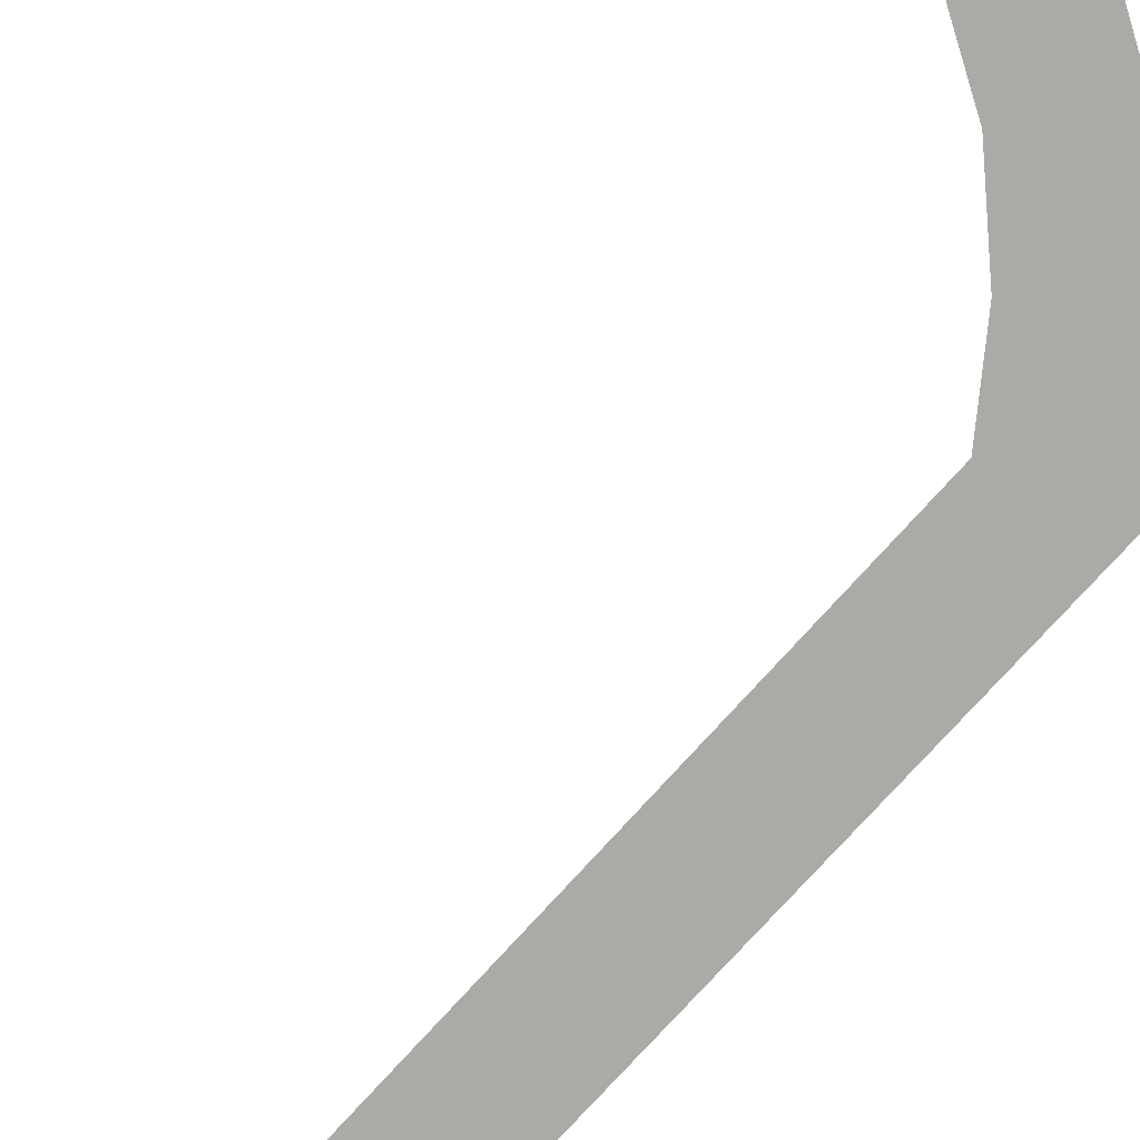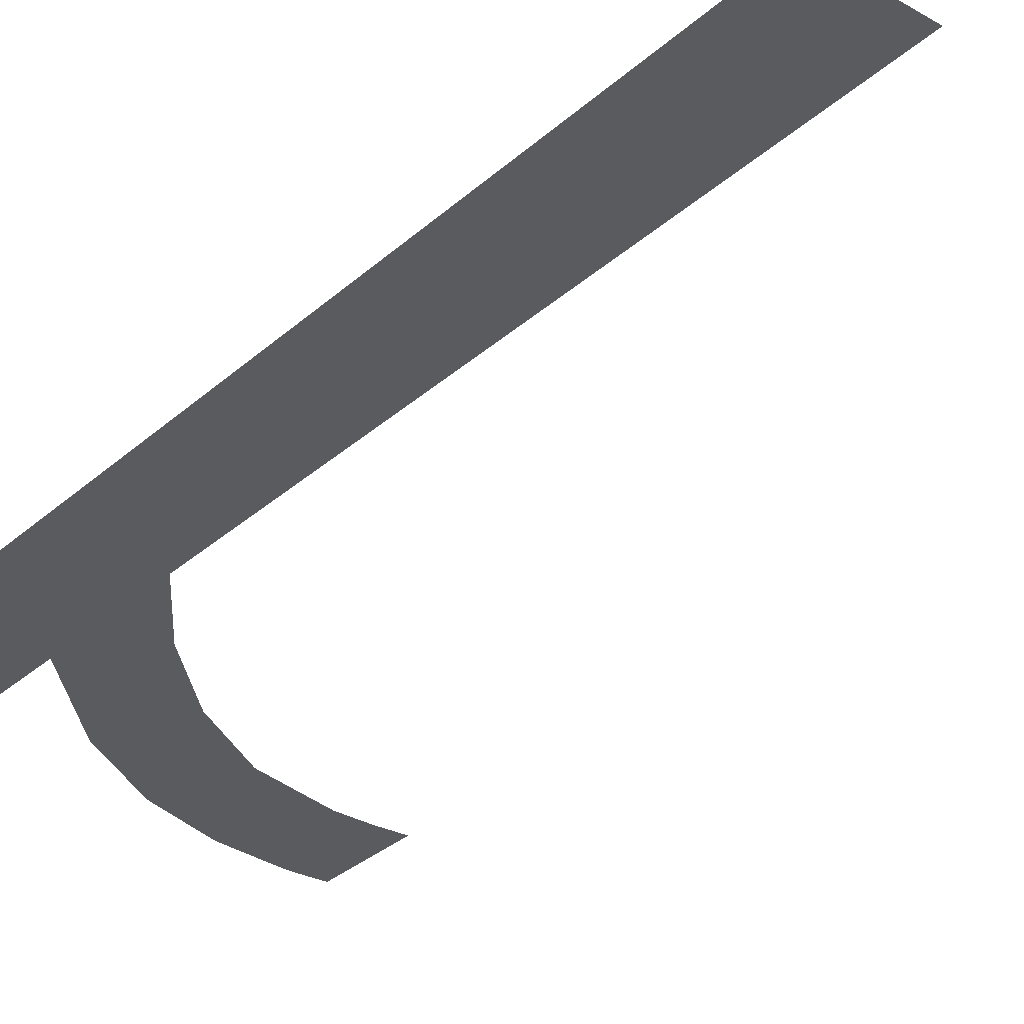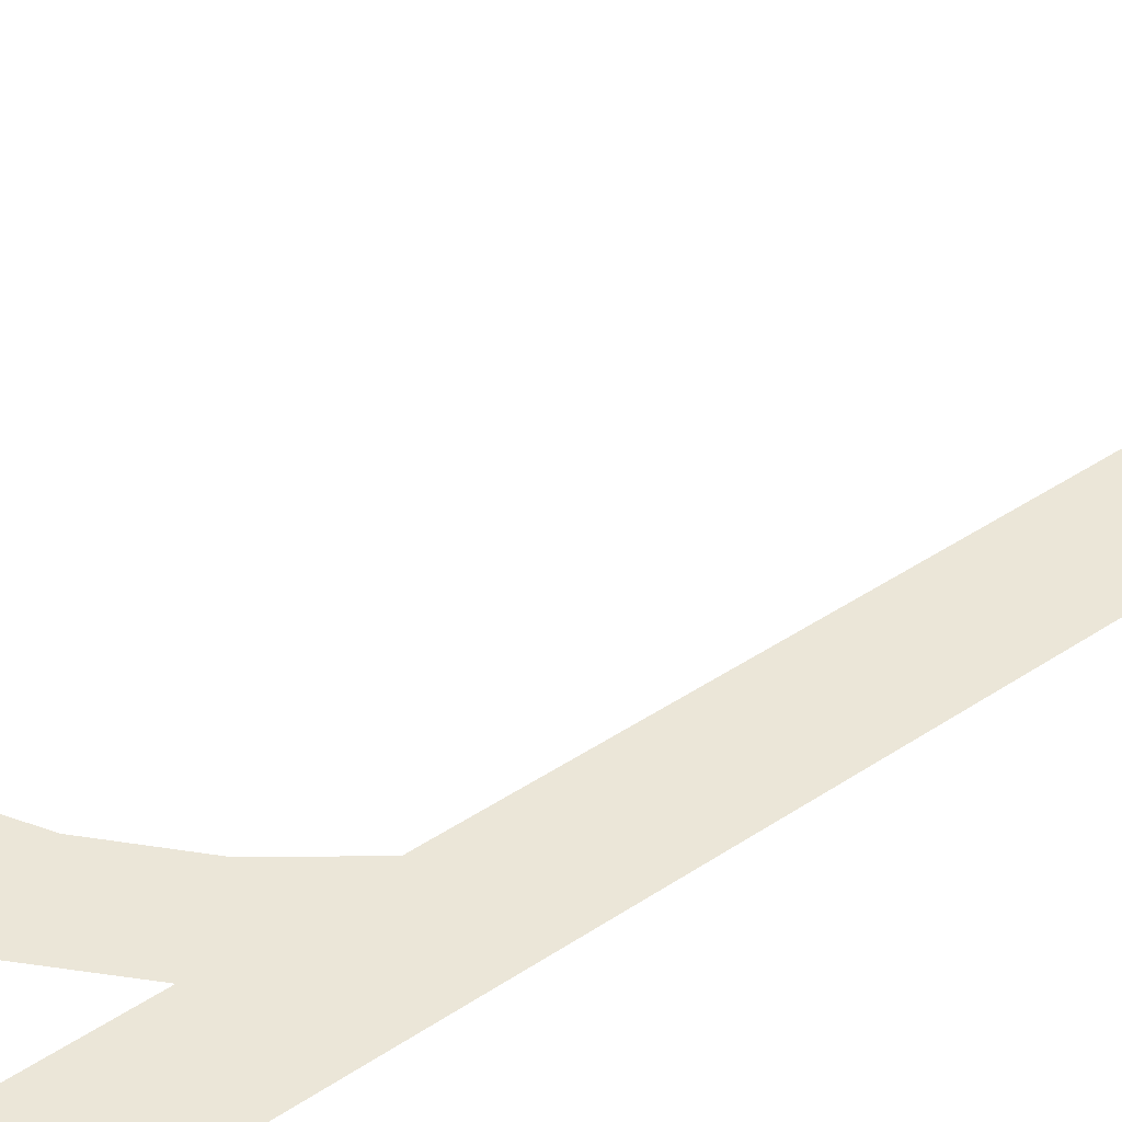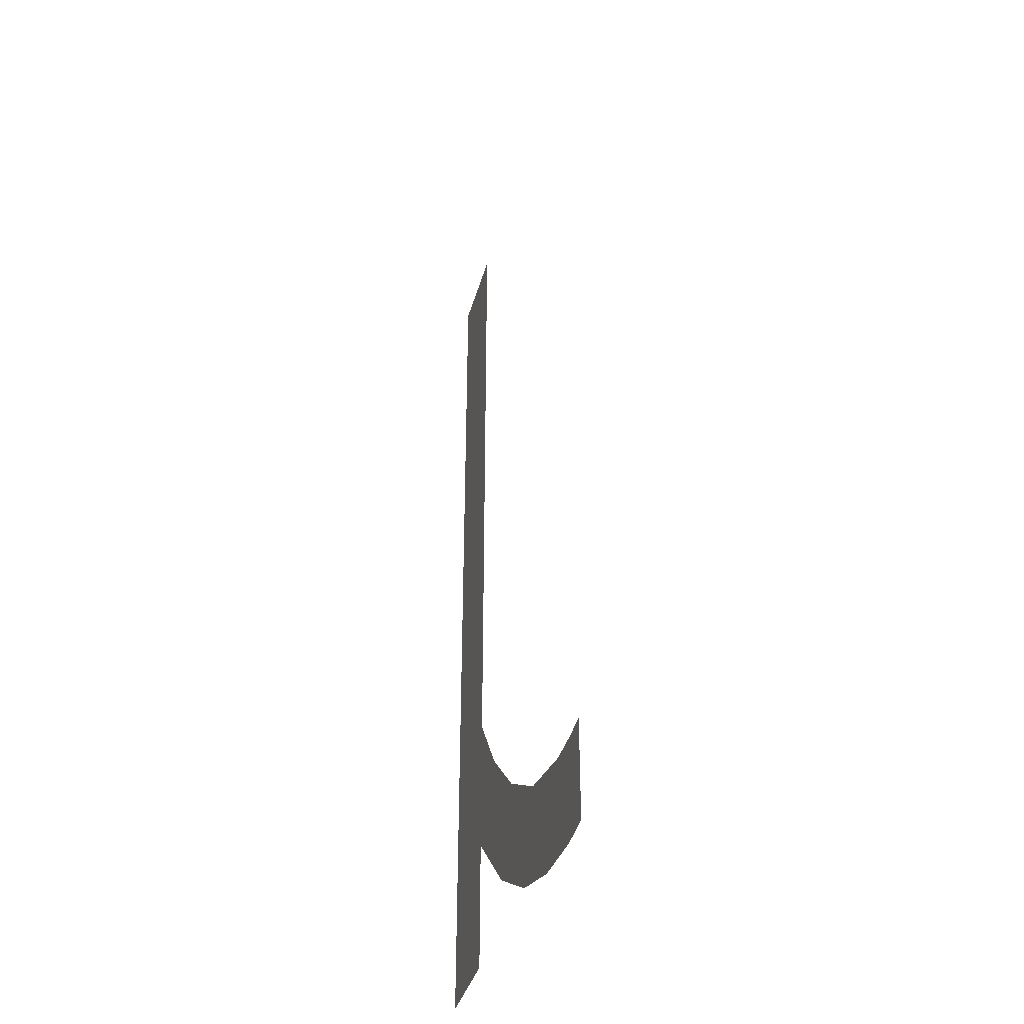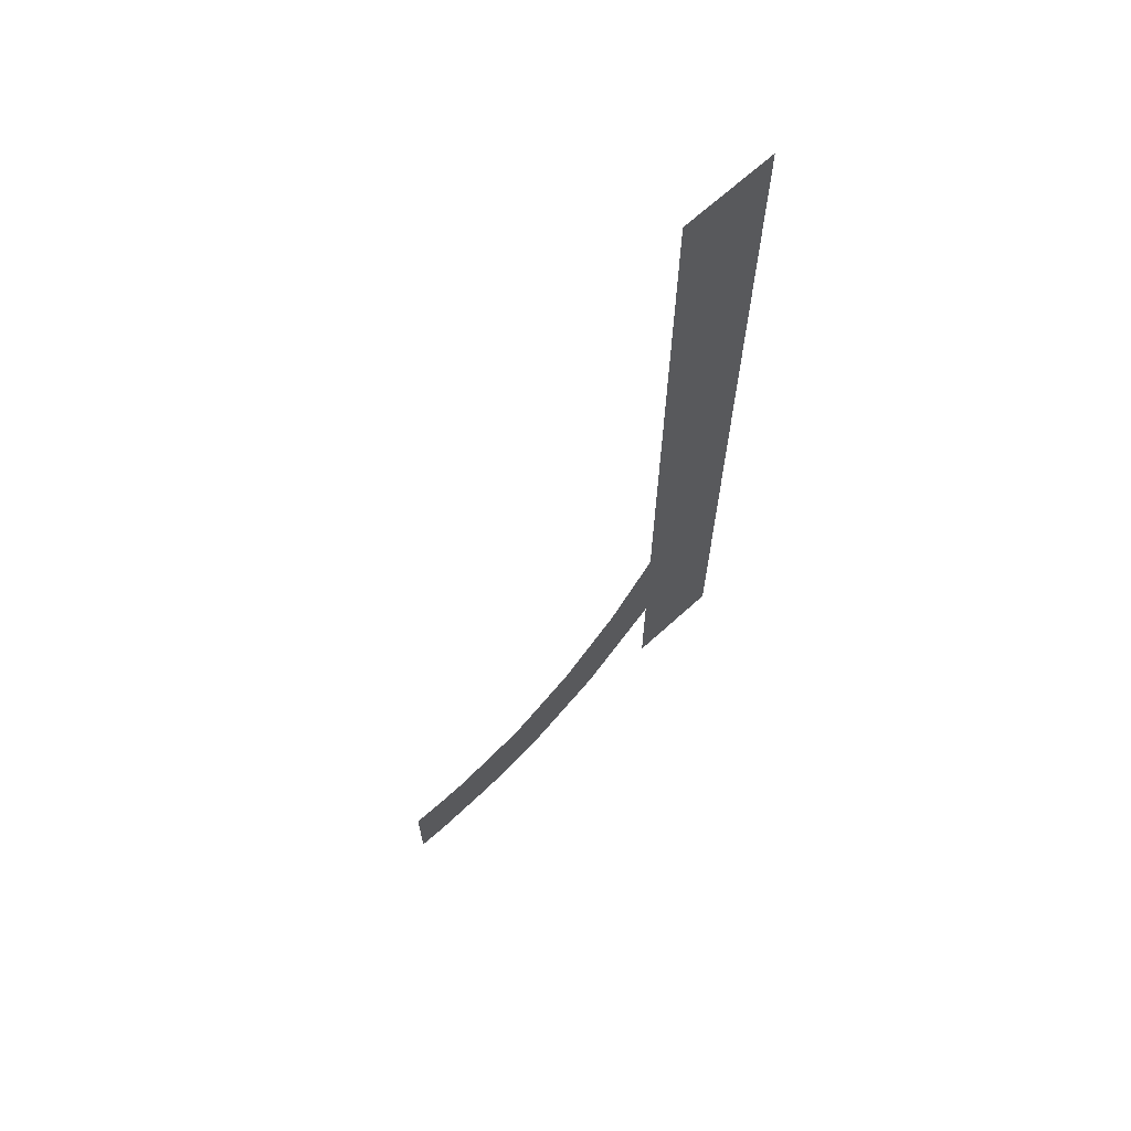
<metadata>
{"format":"obj","ext":"obj","renderer":"f3d","projection":"perspective","resolution":1024,"background":"white","views":[{"elev":-75.9,"azim":138.1,"up":"+Y"},{"elev":-32.2,"azim":-39.2,"up":"+Y"},{"elev":46.1,"azim":-126.7,"up":"+Y"},{"elev":-38.0,"azim":75.0,"up":"+Z"},{"elev":68.1,"azim":137.7,"up":"+Z"}]}
</metadata>
<code>
o mesh27/mesh27-geometry#mesh27-geometry
v -0.6128 -0.1557 0.4425
v -0.6142 -0.1557 0.4464
v -0.6142 -0.1557 0.4439
v -0.6133 -0.1557 0.4451
v -0.6142 -0.1557 0.4583
v -0.6121 -0.1557 0.444
v -0.6142 -0.1557 0.4416
v -0.6114 -0.1557 0.4417
v -0.6159 -0.1557 0.4583
v -0.6108 -0.1557 0.4432
v -0.6159 -0.1557 0.4416
v -0.6101 -0.1557 0.4413
v -0.6094 -0.1557 0.4429
v -0.6089 -0.1557 0.4412
v -0.6088 -0.1557 0.4429
v -0.6086 -0.1557 0.4412
v -0.6083 -0.1557 0.443
v -0.6083 -0.1557 0.4412
f 1 2 3
f 2 1 4
f 3 2 1
f 4 1 2
f 5 3 2
f 2 3 5
f 4 1 6
f 6 1 4
f 5 7 3
f 3 7 5
f 6 1 8
f 8 1 6
f 9 7 5
f 5 7 9
f 6 8 10
f 10 8 6
f 7 9 11
f 11 9 7
f 10 8 12
f 12 8 10
f 10 12 13
f 13 12 10
f 13 12 14
f 14 12 13
f 13 14 15
f 15 14 13
f 15 14 16
f 16 14 15
f 15 16 17
f 17 16 15
f 17 16 18
f 18 16 17

</code>
